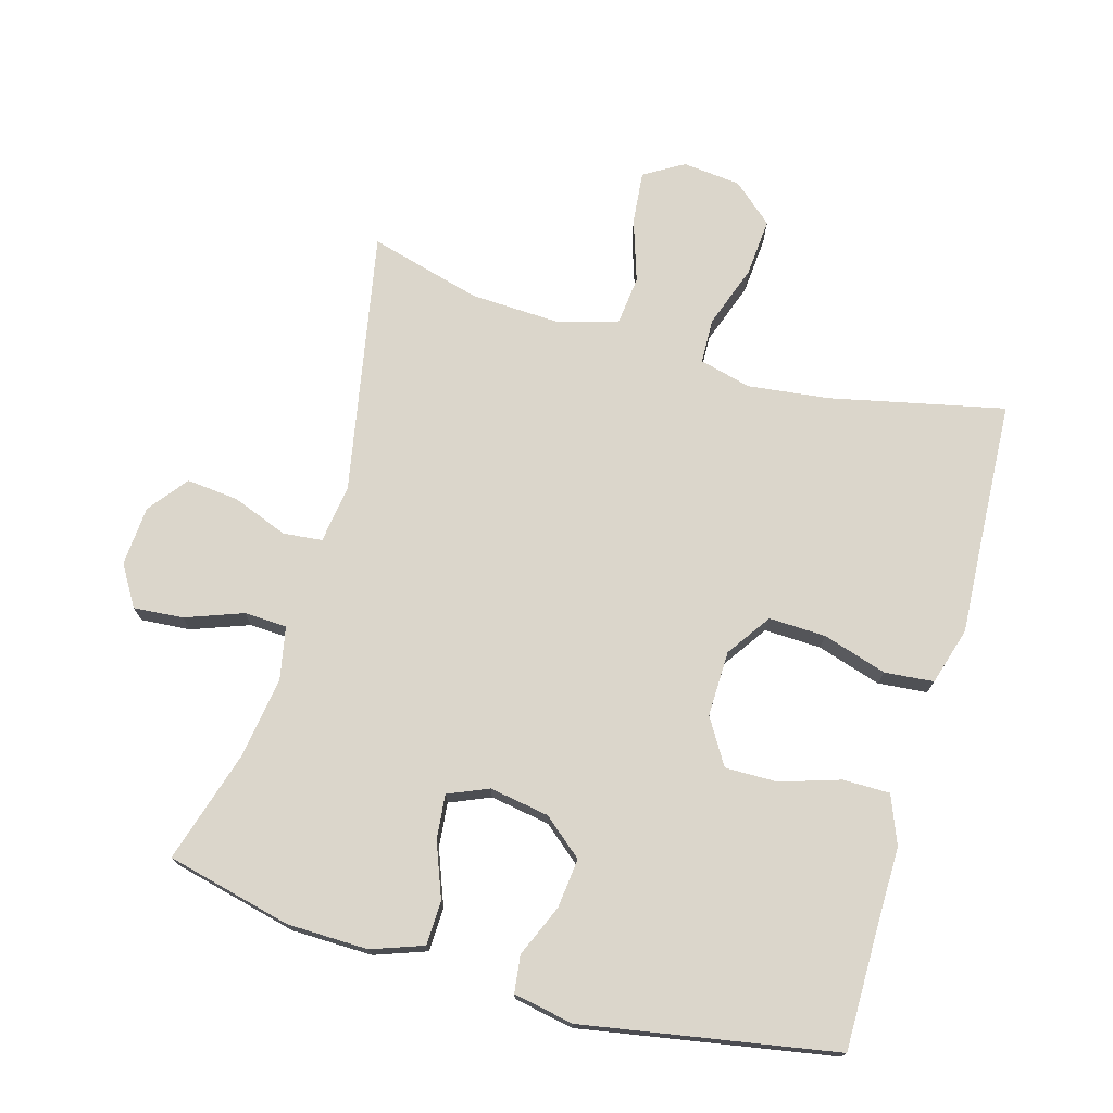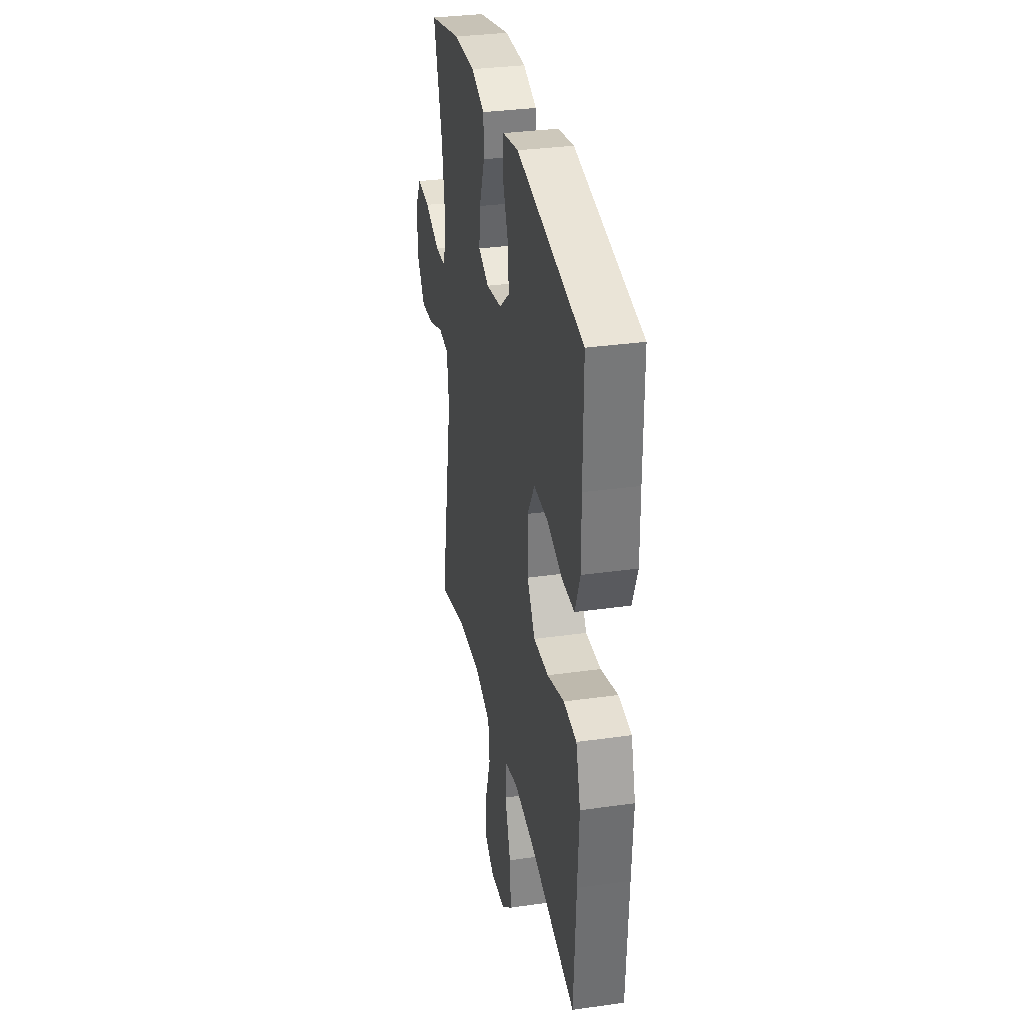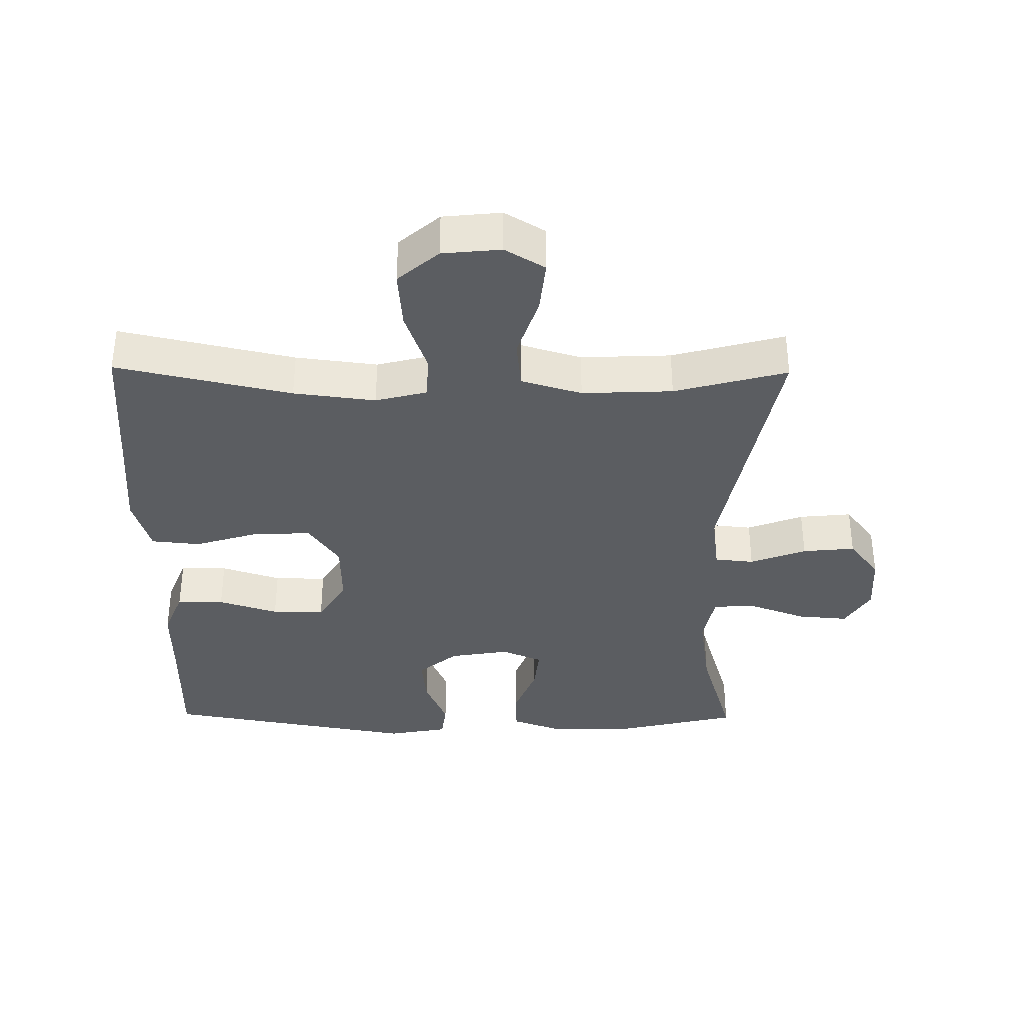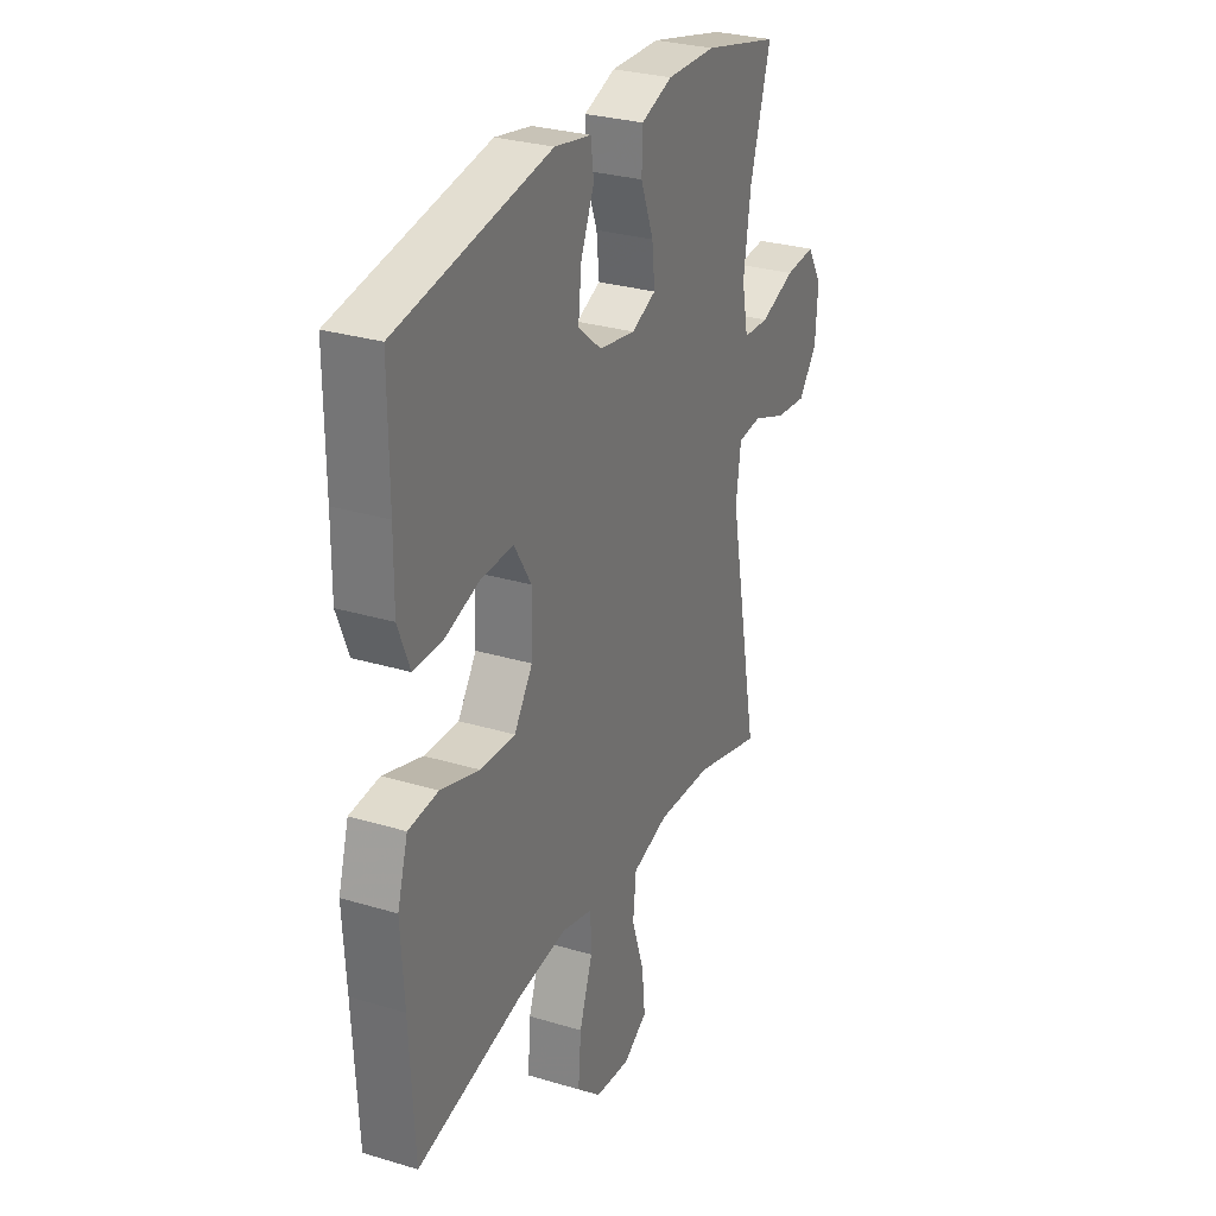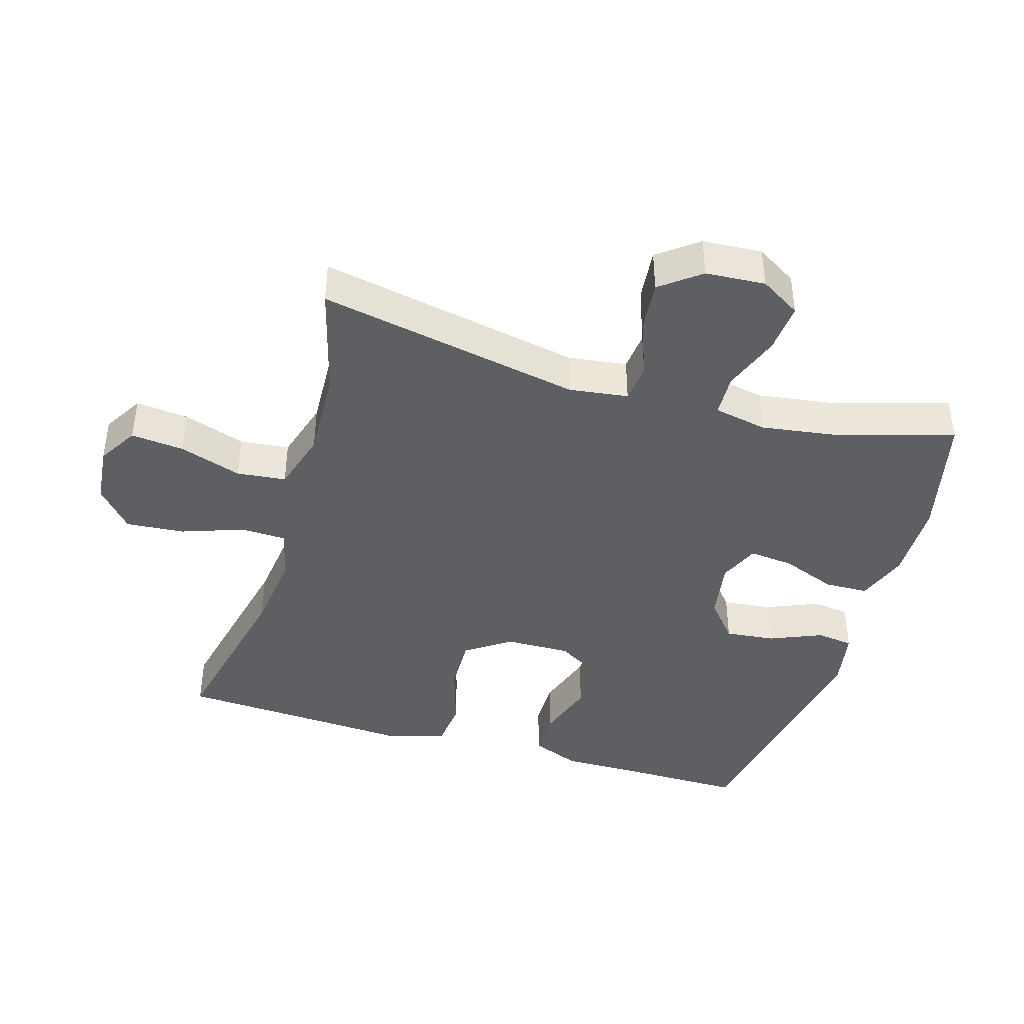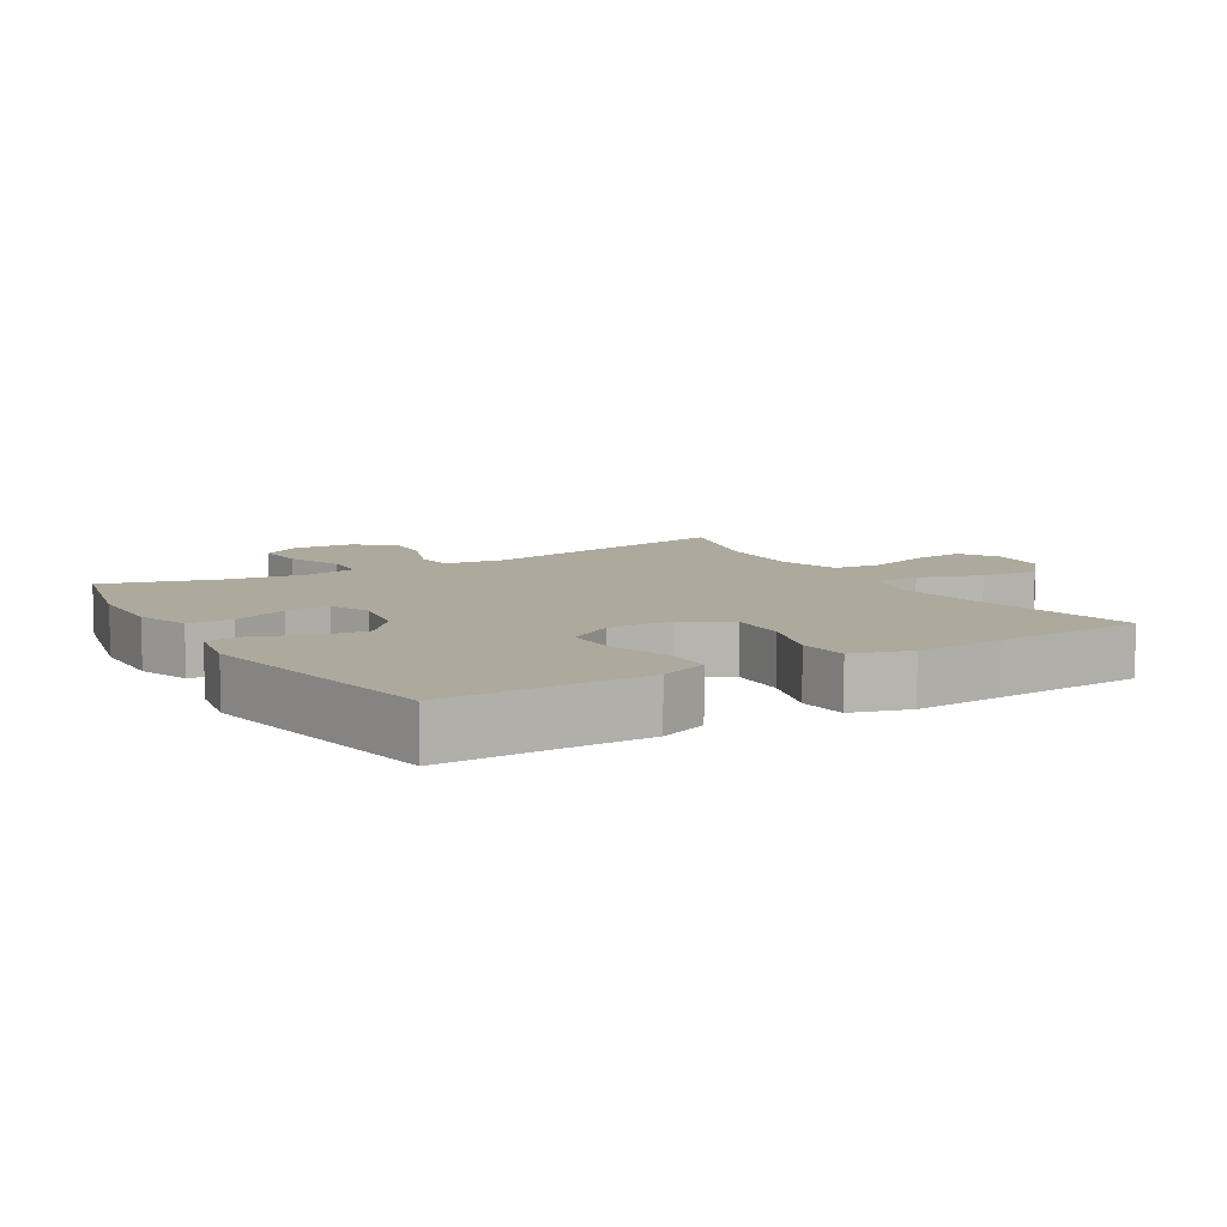
<metadata>
{"format":"obj","ext":"obj","renderer":"f3d","projection":"perspective","resolution":1024,"background":"white","views":[{"elev":73.6,"azim":16.0,"up":"+Y"},{"elev":32.8,"azim":78.9,"up":"+Z"},{"elev":-36.0,"azim":179.3,"up":"+Y"},{"elev":29.0,"azim":114.1,"up":"+Z"},{"elev":-41.8,"azim":-106.6,"up":"+Y"},{"elev":8.9,"azim":59.0,"up":"+Y"}]}
</metadata>
<code>
v 0.5 0.07 0.5
v 0.499 0.07 0.311
v 0.5 0.07 0.197
v 0.471 0.07 0.124
v 0.4 0.07 0.124
v 0.31 0.07 0.153
v 0.231 0.07 0.154
v 0.189 0.07 0.085
v 0.191 0.07 -0.014
v 0.237 0.07 -0.081
v 0.323 0.07 -0.078
v 0.42 0.07 -0.048
v 0.494 0.07 -0.055
v 0.52 0.07 -0.142
v 0.512 0.07 -0.276
v 0.5 0.07 -0.5
v 0.237 0.07 -0.442
v 0.114 0.07 -0.427
v 0.036 0.07 -0.447
v 0.034 0.07 -0.515
v 0.067 0.07 -0.609
v 0.074 0.07 -0.697
v 0.013 0.07 -0.75
v -0.075 0.07 -0.759
v -0.135 0.07 -0.723
v -0.127 0.07 -0.643
v -0.096 0.07 -0.549
v -0.104 0.07 -0.475
v -0.195 0.07 -0.448
v -0.331 0.07 -0.454
v -0.5 0.07 -0.5
v -0.424 0.07 -0.103
v -0.436 0.07 -0.014
v -0.495 0.07 -0.008
v -0.579 0.07 -0.04
v -0.658 0.07 -0.048
v -0.704 0.07 0.012
v -0.71 0.07 0.102
v -0.673 0.07 0.163
v -0.598 0.07 0.157
v -0.511 0.07 0.125
v -0.447 0.07 0.128
v -0.431 0.07 0.208
v -0.449 0.07 0.33
v -0.5 0.07 0.5
v -0.311 0.07 0.545
v -0.189 0.07 0.547
v -0.111 0.07 0.519
v -0.109 0.07 0.453
v -0.141 0.07 0.37
v -0.148 0.07 0.303
v -0.087 0.07 0.277
v 0.003 0.07 0.292
v 0.062 0.07 0.341
v 0.054 0.07 0.416
v 0.021 0.07 0.494
v 0.028 0.07 0.55
v 0.119 0.07 0.567
v 0.5 0 0.5
v 0.499 0 0.311
v 0.5 0 0.197
v 0.471 0 0.124
v 0.4 0 0.124
v 0.31 0 0.153
v 0.231 0 0.154
v 0.189 0 0.085
v 0.191 0 -0.014
v 0.237 0 -0.081
v 0.323 0 -0.078
v 0.42 0 -0.048
v 0.494 0 -0.055
v 0.52 0 -0.142
v 0.512 0 -0.276
v 0.5 0 -0.5
v 0.237 0 -0.442
v 0.114 0 -0.427
v 0.036 0 -0.447
v 0.034 0 -0.515
v 0.067 0 -0.609
v 0.074 0 -0.697
v 0.013 0 -0.75
v -0.075 0 -0.759
v -0.135 0 -0.723
v -0.127 0 -0.643
v -0.096 0 -0.549
v -0.104 0 -0.475
v -0.195 0 -0.448
v -0.331 0 -0.454
v -0.5 0 -0.5
v -0.424 0 -0.103
v -0.436 0 -0.014
v -0.495 0 -0.008
v -0.579 0 -0.04
v -0.658 0 -0.048
v -0.704 0 0.012
v -0.71 0 0.102
v -0.673 0 0.163
v -0.598 0 0.157
v -0.511 0 0.125
v -0.447 0 0.128
v -0.431 0 0.208
v -0.449 0 0.33
v -0.5 0 0.5
v -0.311 0 0.545
v -0.189 0 0.547
v -0.111 0 0.519
v -0.109 0 0.453
v -0.141 0 0.37
v -0.148 0 0.303
v -0.087 0 0.277
v 0.003 0 0.292
v 0.062 0 0.341
v 0.054 0 0.416
v 0.021 0 0.494
v 0.028 0 0.55
v 0.119 0 0.567
f 58 1 2
f 57 58 2
f 56 57 2
f 55 56 2
f 4 5 6
f 3 4 6
f 2 3 6
f 55 2 6
f 54 55 6
f 53 54 6 7
f 52 53 7 8
f 51 52 8 9
f 48 49 50
f 47 48 50
f 46 47 50
f 45 46 50
f 44 45 50
f 43 44 50 51
f 51 9 10
f 43 51 10
f 42 43 10
f 39 40 41
f 38 39 41
f 37 38 41
f 36 37 41
f 35 36 41
f 34 35 41
f 41 42 10
f 34 41 10
f 33 34 10
f 30 31 32
f 32 33 10
f 30 32 10
f 29 30 10
f 25 26 27
f 24 25 27
f 23 24 27
f 22 23 27
f 21 22 27
f 20 21 27
f 19 20 27 28
f 29 10 11
f 28 29 11
f 19 28 11
f 18 19 11
f 15 16 17
f 15 17 18
f 14 15 18
f 13 14 18
f 12 13 18
f 11 12 18
f 60 59 116
f 60 116 115
f 60 115 114
f 60 114 113
f 64 63 62
f 64 62 61
f 64 61 60
f 64 60 113
f 64 113 112
f 65 64 112 111
f 66 65 111 110
f 67 66 110 109
f 108 107 106
f 108 106 105
f 108 105 104
f 108 104 103
f 108 103 102
f 109 108 102 101
f 68 67 109
f 68 109 101
f 68 101 100
f 99 98 97
f 99 97 96
f 99 96 95
f 99 95 94
f 99 94 93
f 99 93 92
f 68 100 99
f 68 99 92
f 68 92 91
f 90 89 88
f 68 91 90
f 68 90 88
f 68 88 87
f 85 84 83
f 85 83 82
f 85 82 81
f 85 81 80
f 85 80 79
f 85 79 78
f 86 85 78 77
f 69 68 87
f 69 87 86
f 69 86 77
f 69 77 76
f 75 74 73
f 76 75 73
f 76 73 72
f 76 72 71
f 76 71 70
f 76 70 69
f 1 59 60 2
f 2 60 61 3
f 3 61 62 4
f 4 62 63 5
f 5 63 64 6
f 6 64 65 7
f 7 65 66 8
f 8 66 67 9
f 9 67 68 10
f 10 68 69 11
f 11 69 70 12
f 12 70 71 13
f 13 71 72 14
f 14 72 73 15
f 15 73 74 16
f 16 74 75 17
f 17 75 76 18
f 18 76 77 19
f 19 77 78 20
f 20 78 79 21
f 21 79 80 22
f 22 80 81 23
f 23 81 82 24
f 24 82 83 25
f 25 83 84 26
f 26 84 85 27
f 27 85 86 28
f 28 86 87 29
f 29 87 88 30
f 30 88 89 31
f 31 89 90 32
f 32 90 91 33
f 33 91 92 34
f 34 92 93 35
f 35 93 94 36
f 36 94 95 37
f 37 95 96 38
f 38 96 97 39
f 39 97 98 40
f 40 98 99 41
f 41 99 100 42
f 42 100 101 43
f 43 101 102 44
f 44 102 103 45
f 45 103 104 46
f 46 104 105 47
f 47 105 106 48
f 48 106 107 49
f 49 107 108 50
f 50 108 109 51
f 51 109 110 52
f 52 110 111 53
f 53 111 112 54
f 54 112 113 55
f 55 113 114 56
f 56 114 115 57
f 57 115 116 58
f 58 116 59 1

</code>
